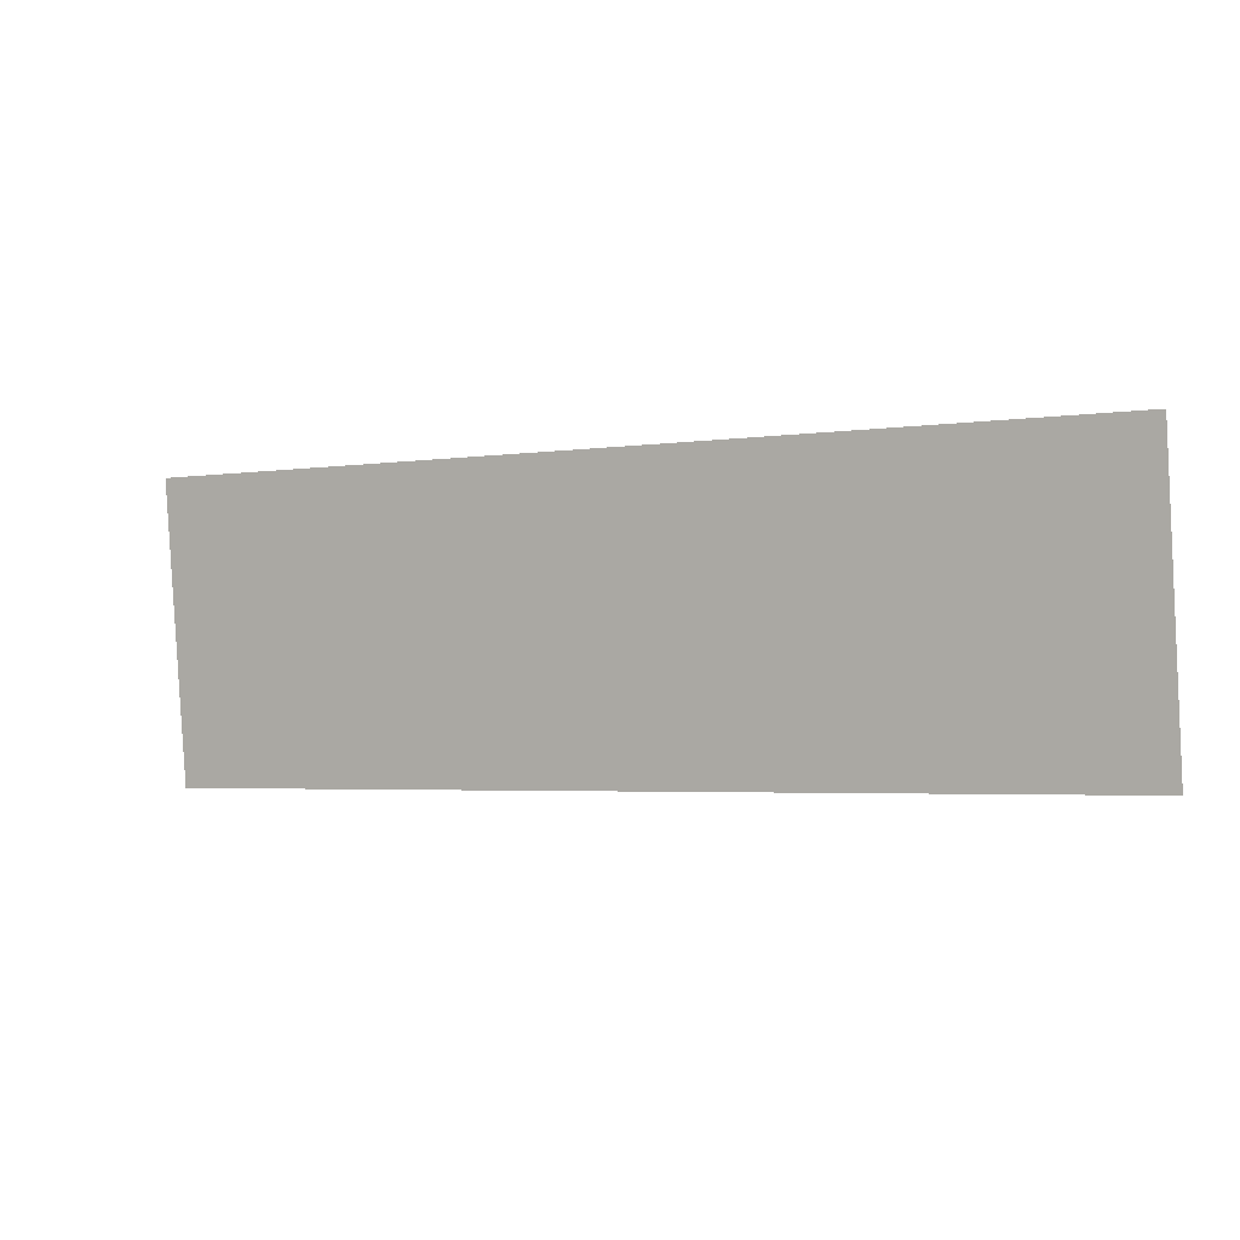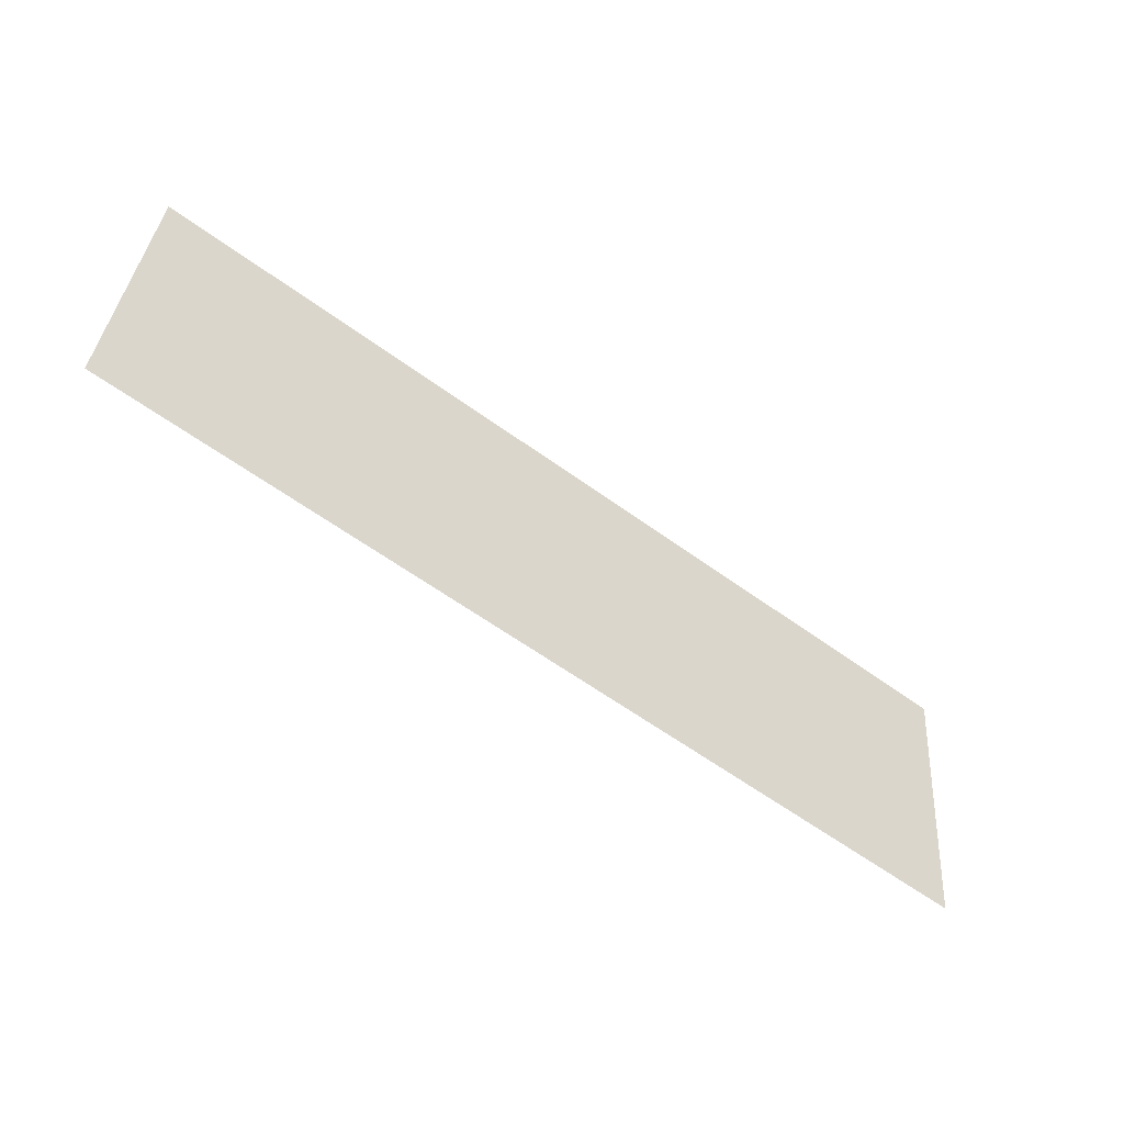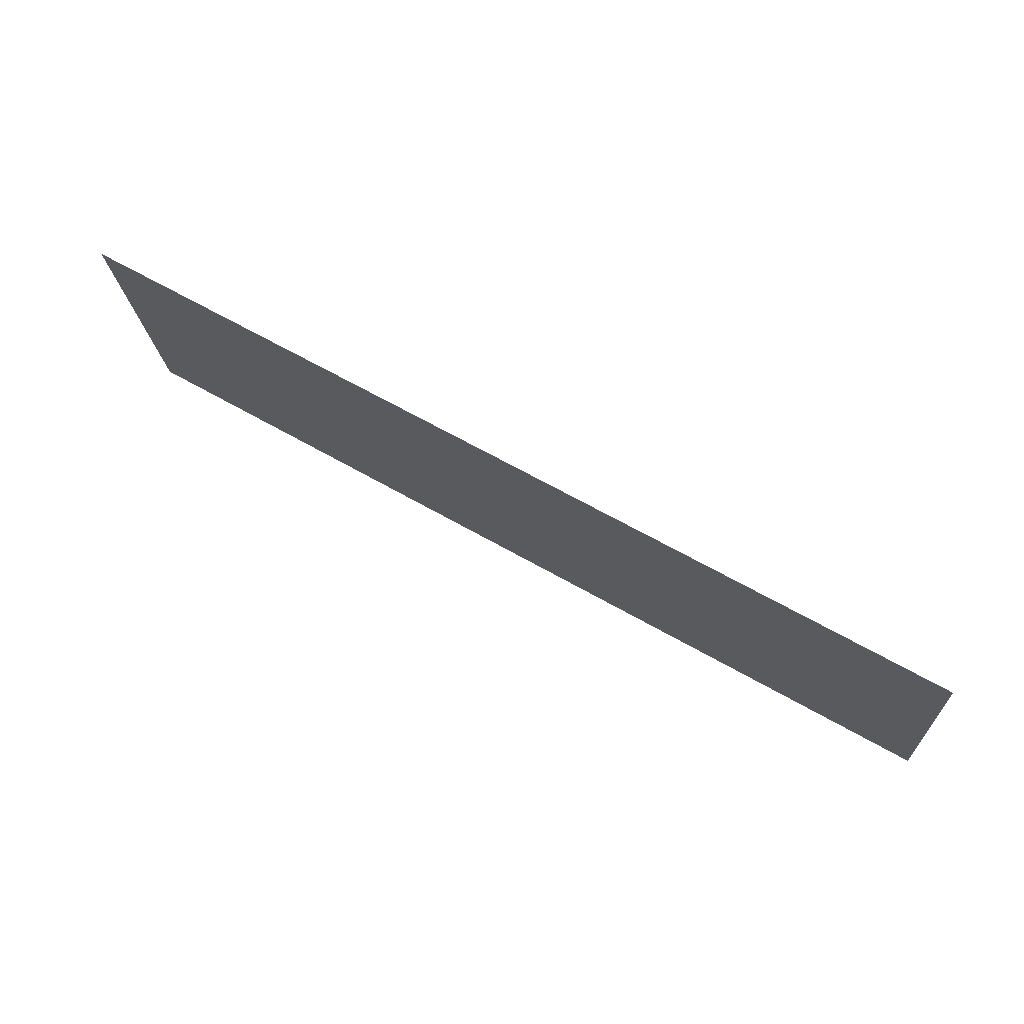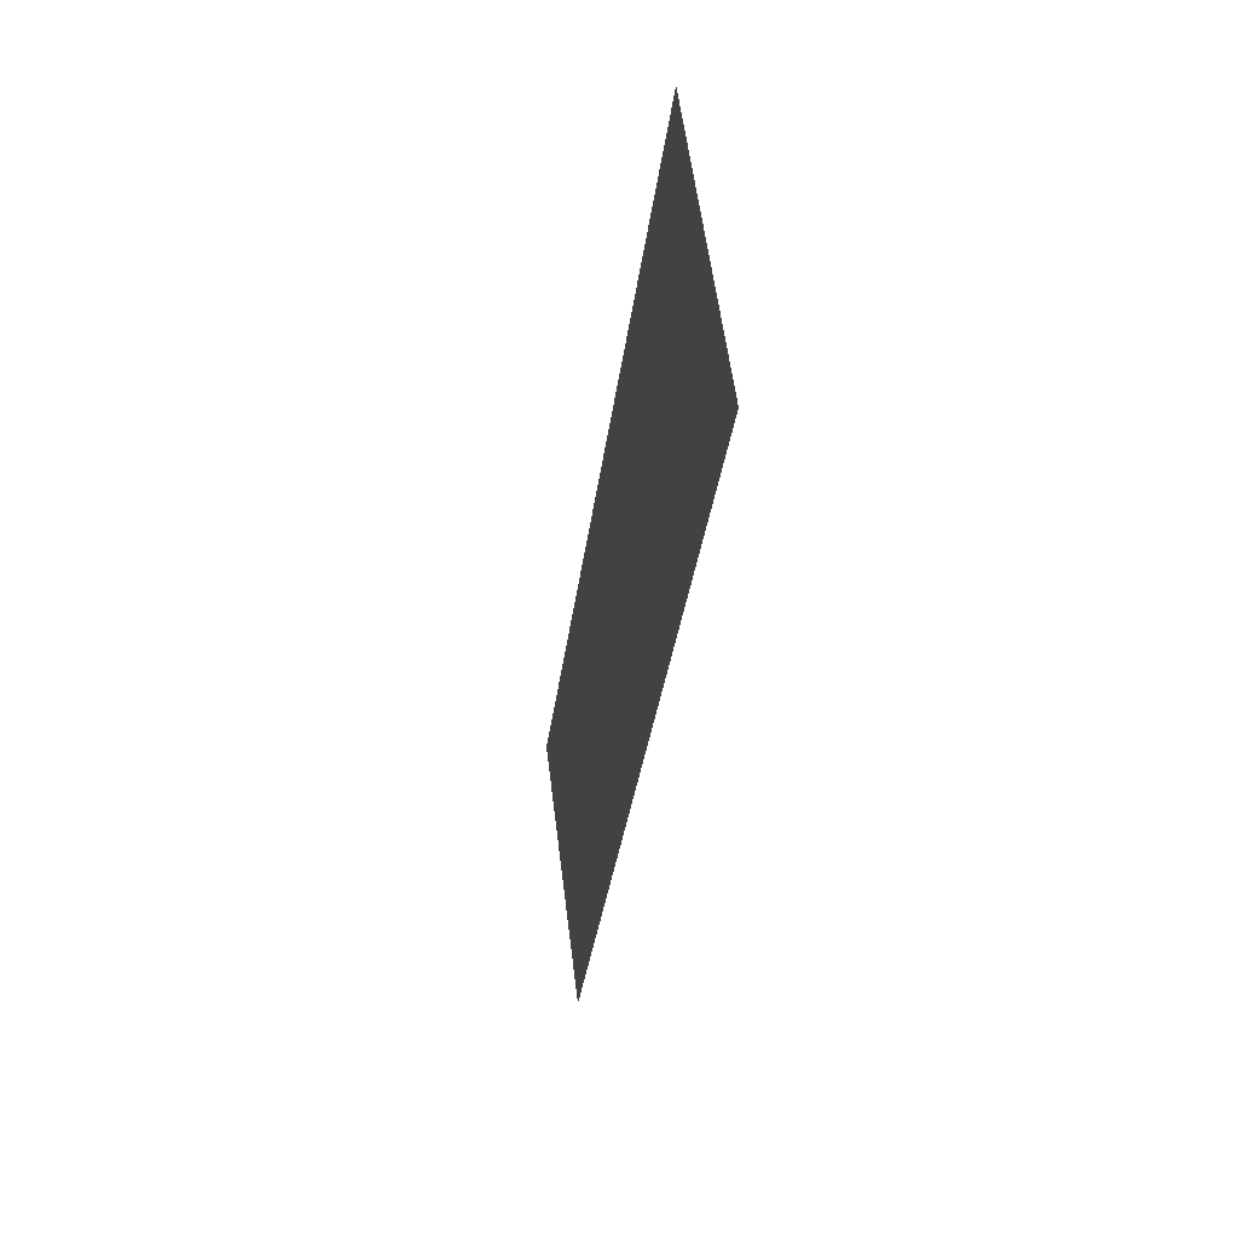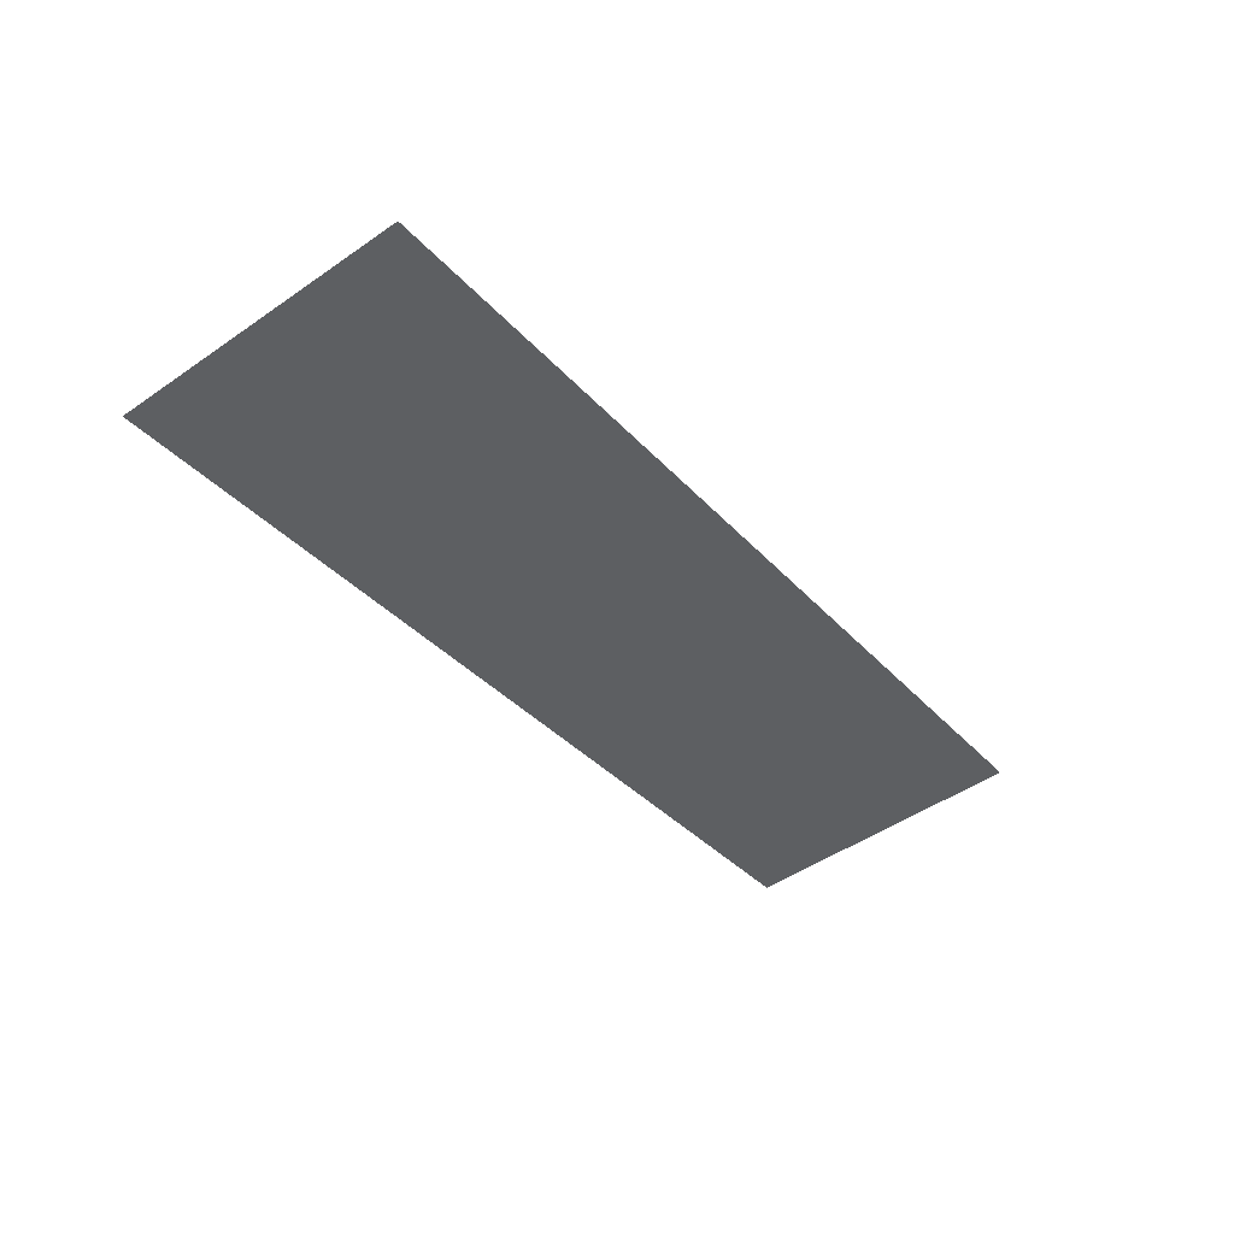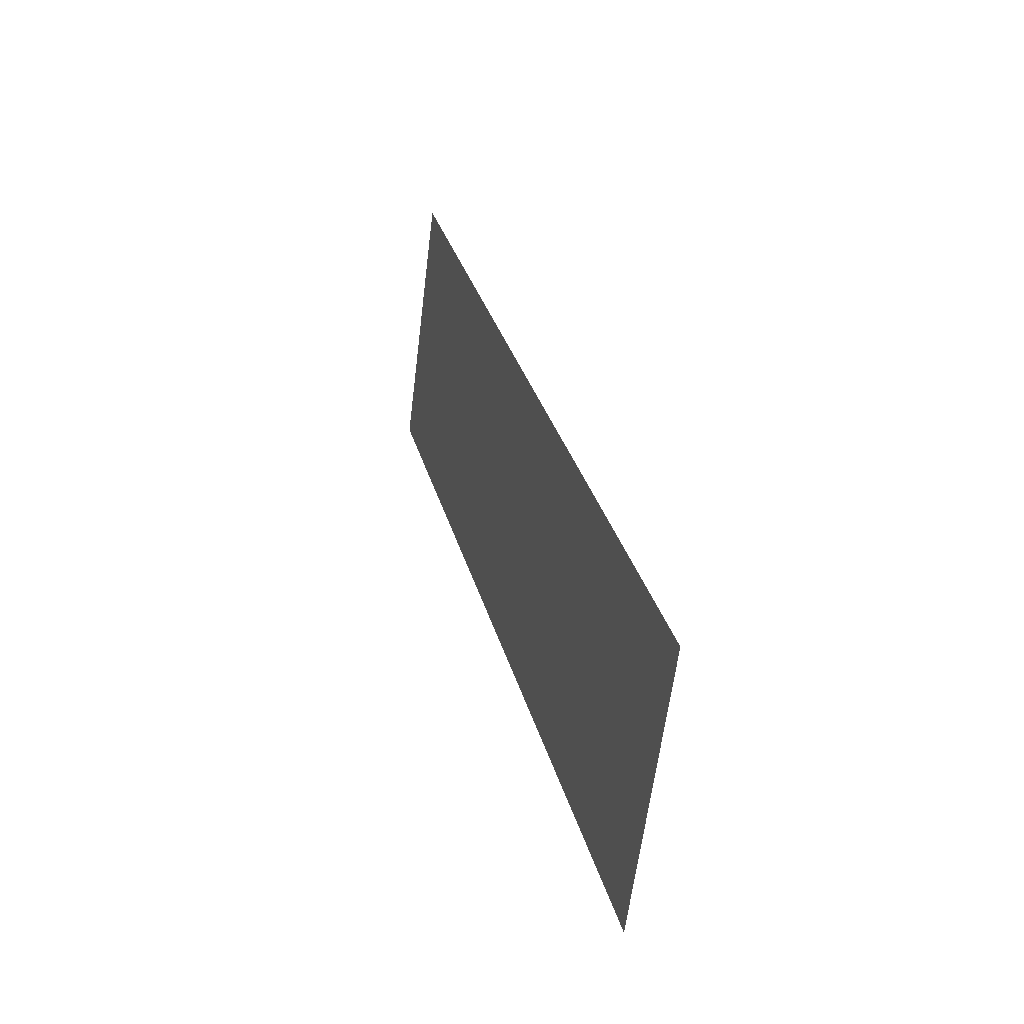
<metadata>
{"format":"obj","ext":"obj","renderer":"f3d","projection":"perspective","resolution":1024,"background":"white","views":[{"elev":-3.5,"azim":26.6,"up":"+Z"},{"elev":-59.6,"azim":-36.9,"up":"+Z"},{"elev":64.2,"azim":30.1,"up":"+Z"},{"elev":-33.7,"azim":82.8,"up":"+Z"},{"elev":-37.4,"azim":126.7,"up":"+Y"},{"elev":30.7,"azim":-104.0,"up":"+Z"}]}
</metadata>
<code>
o #ID3721
v 0.1524 0.03001 -0.1068
v 0.09465 0.03226 -0.1248
v 0.09465 0.03001 -0.1068
v 0.1524 0.03226 -0.1248
f 1 2 3
f 3 2 1
f 2 1 4
f 4 1 2

</code>
